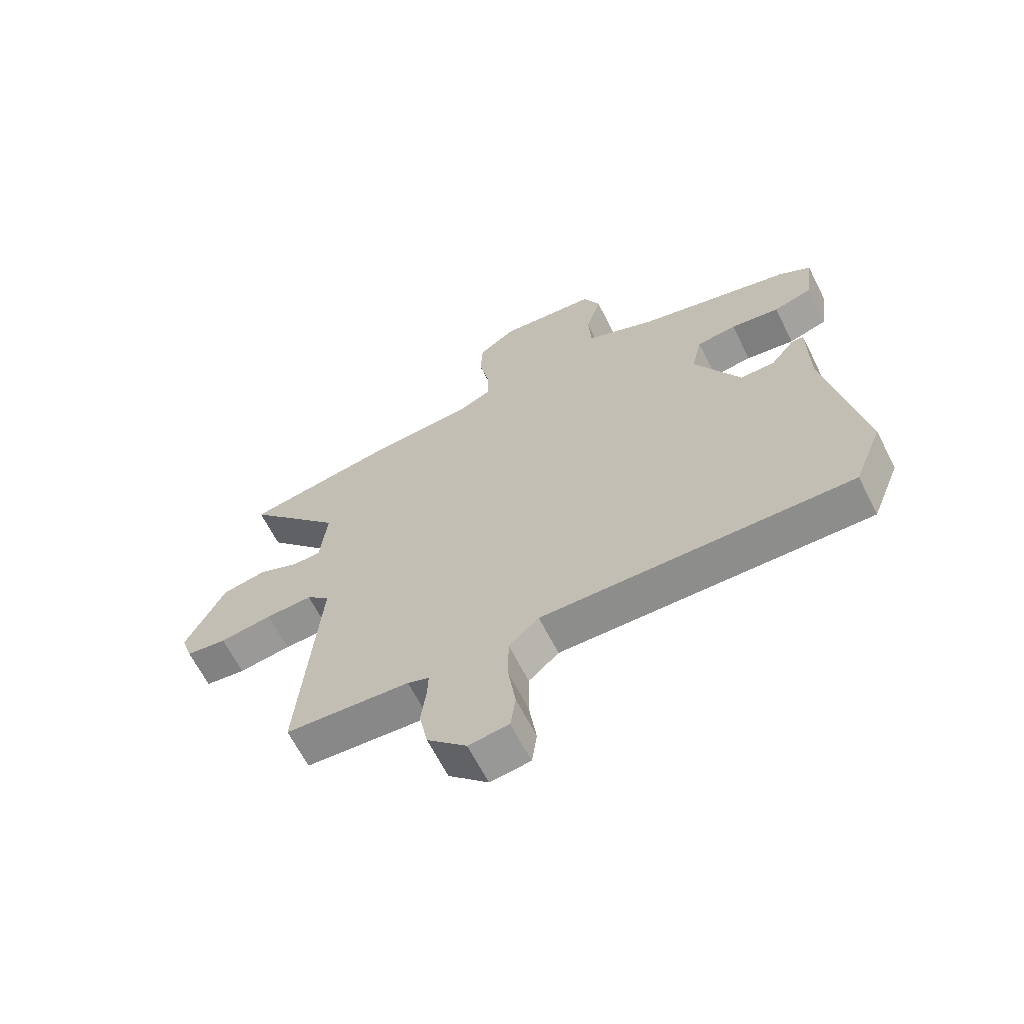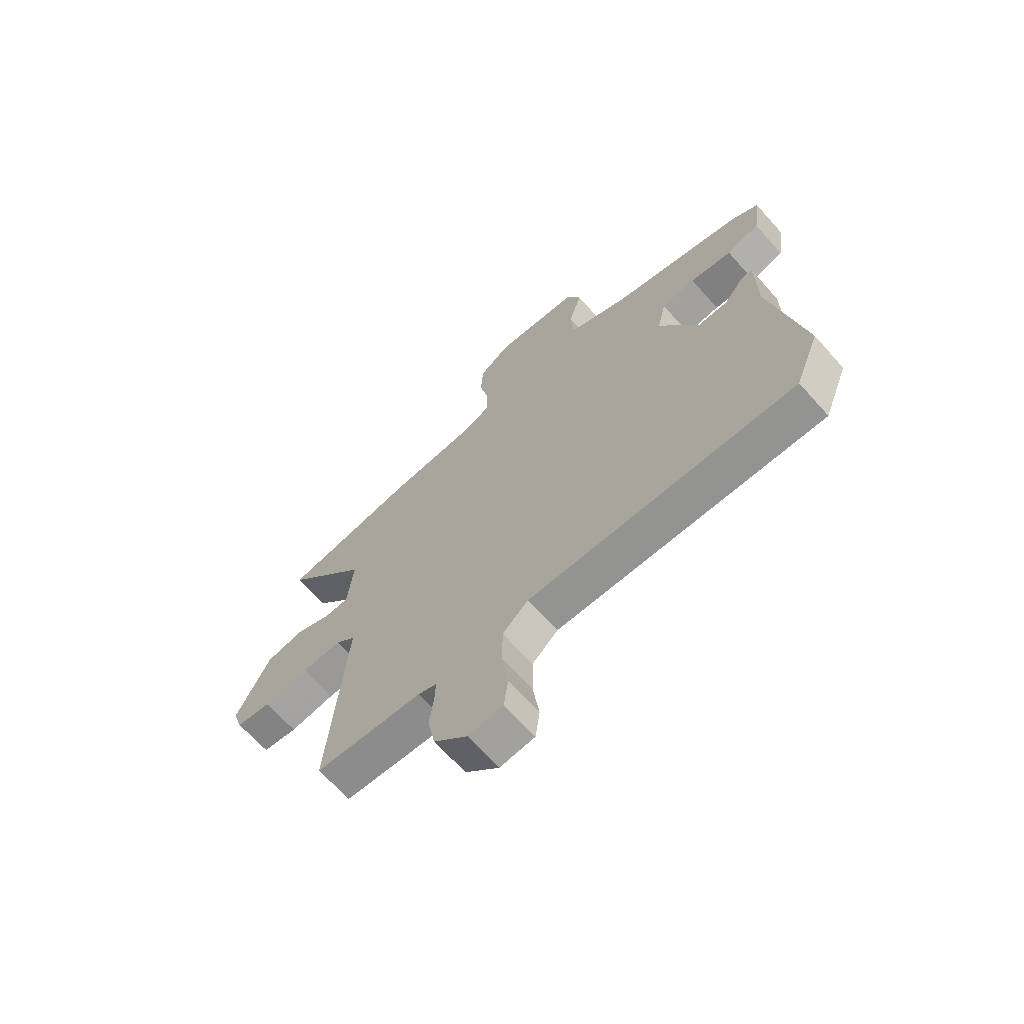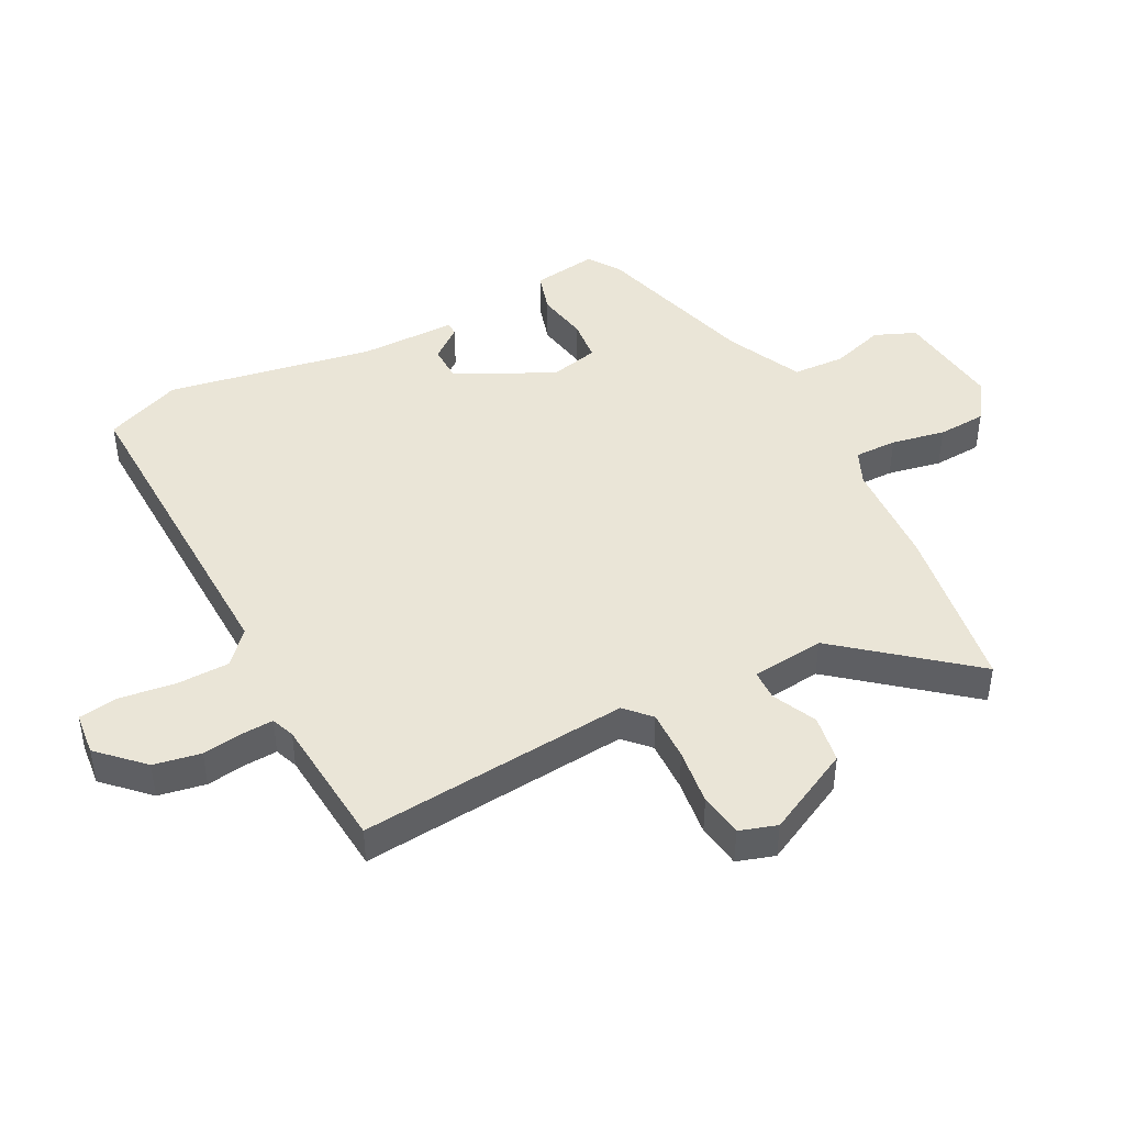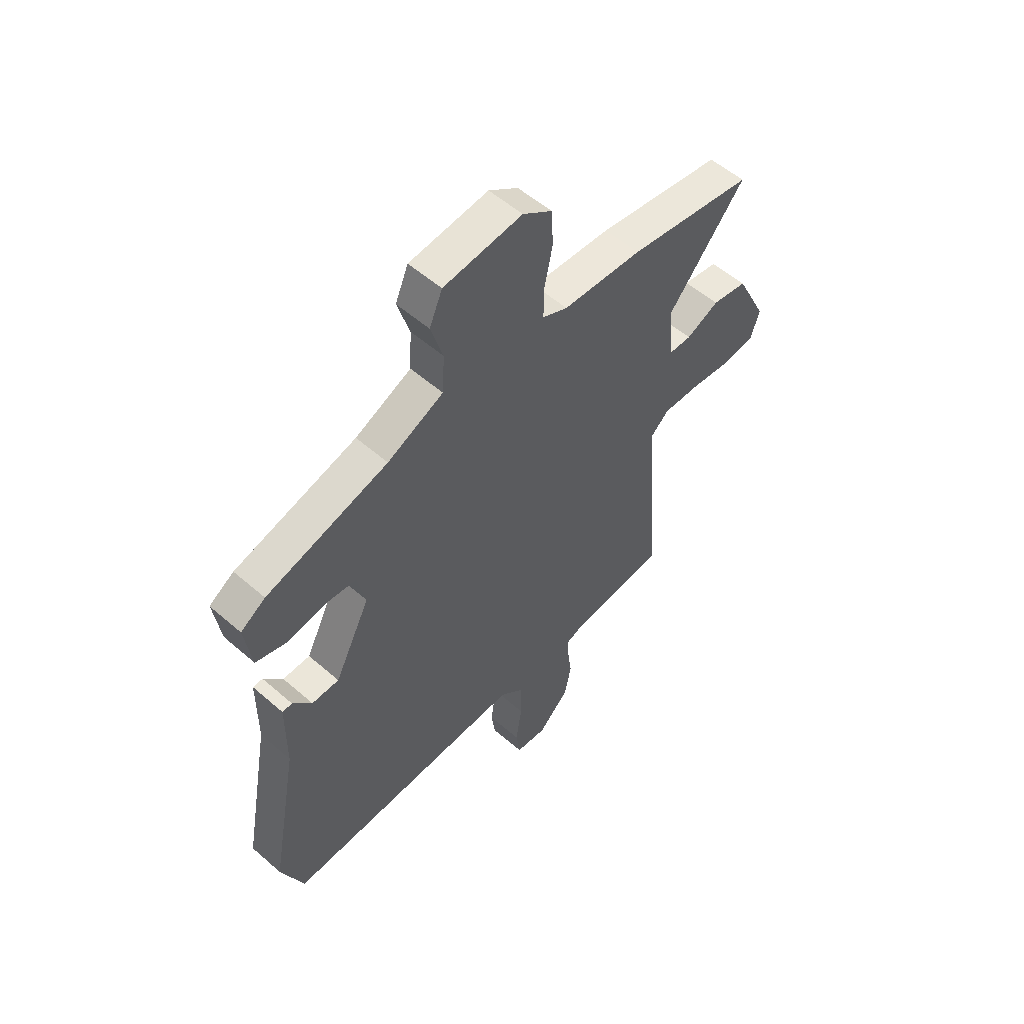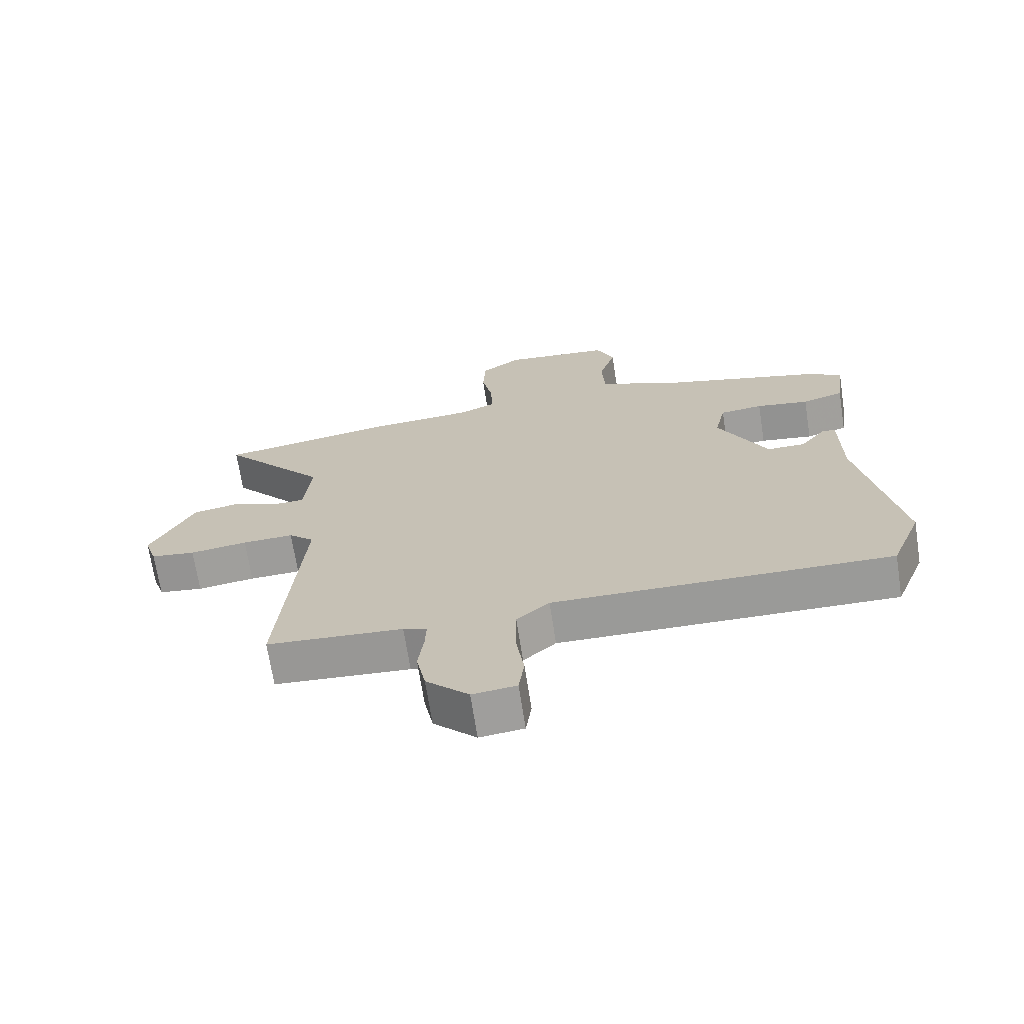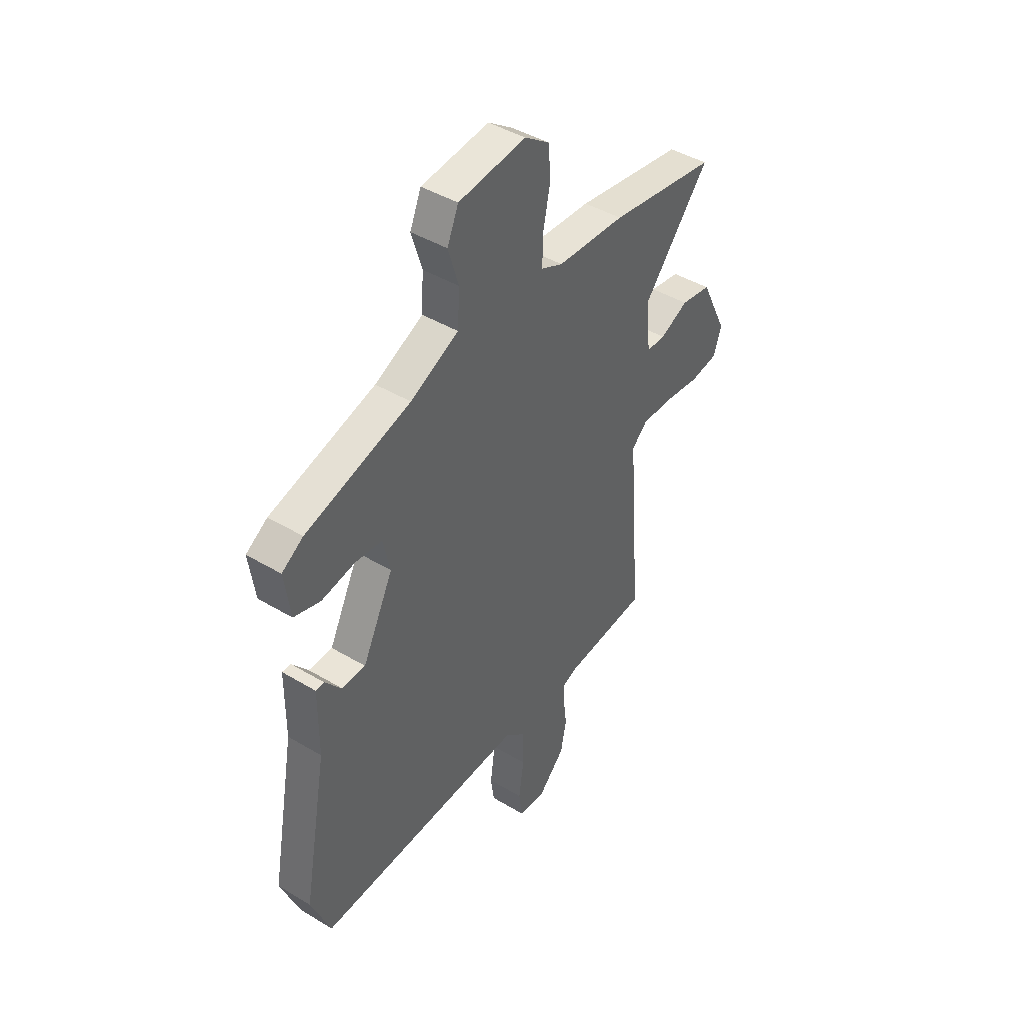
<metadata>
{"format":"obj","ext":"obj","renderer":"f3d","projection":"perspective","resolution":1024,"background":"white","views":[{"elev":-65.1,"azim":26.9,"up":"+Z"},{"elev":-67.4,"azim":41.8,"up":"+Z"},{"elev":44.2,"azim":-118.0,"up":"+Y"},{"elev":55.2,"azim":132.6,"up":"+Z"},{"elev":-69.5,"azim":8.8,"up":"+Z"},{"elev":43.8,"azim":125.2,"up":"+Z"}]}
</metadata>
<code>
v 0.542 0.07 -0.394
v 0.492 0.07 -0.52
v -0.053 0.07 -0.51
v -0.106 0.07 -0.558
v -0.107 0.07 -0.644
v -0.094 0.07 -0.736
v -0.103 0.07 -0.801
v -0.174 0.07 -0.809
v -0.243 0.07 -0.74
v -0.258 0.07 -0.663
v -0.249 0.07 -0.594
v -0.247 0.07 -0.545
v -0.285 0.07 -0.531
v -0.505 0.07 -0.515
v -0.469 0.07 -0.072
v -0.51 0.07 -0.034
v -0.593 0.07 -0.037
v -0.686 0.07 -0.05
v -0.758 0.07 -0.04
v -0.778 0.07 0.021
v -0.708 0.07 0.163
v -0.629 0.07 0.177
v -0.556 0.07 0.144
v -0.506 0.07 0.146
v -0.494 0.07 0.266
v -0.667 0.07 0.472
v -0.387 0.07 0.519
v -0.21 0.07 0.531
v -0.154 0.07 0.557
v -0.155 0.07 0.627
v -0.173 0.07 0.715
v -0.169 0.07 0.795
v -0.104 0.07 0.841
v 0.071 0.07 0.823
v 0.1 0.07 0.756
v 0.073 0.07 0.667
v 0.078 0.07 0.581
v 0.203 0.07 0.524
v 0.475 0.07 0.45
v 0.53 0.07 0.415
v 0.515 0.07 0.307
v 0.447 0.07 0.286
v 0.361 0.07 0.3
v 0.291 0.07 0.292
v 0.273 0.07 0.211
v 0.353 0.07 0.052
v 0.414 0.07 0.052
v 0.456 0.07 0.105
v 0.478 0.07 0.105
v 0.479 0.07 -0.054
v 0.542 0 -0.394
v 0.492 0 -0.52
v -0.053 0 -0.51
v -0.106 0 -0.558
v -0.107 0 -0.644
v -0.094 0 -0.736
v -0.103 0 -0.801
v -0.174 0 -0.809
v -0.243 0 -0.74
v -0.258 0 -0.663
v -0.249 0 -0.594
v -0.247 0 -0.545
v -0.285 0 -0.531
v -0.505 0 -0.515
v -0.469 0 -0.072
v -0.51 0 -0.034
v -0.593 0 -0.037
v -0.686 0 -0.05
v -0.758 0 -0.04
v -0.778 0 0.021
v -0.708 0 0.163
v -0.629 0 0.177
v -0.556 0 0.144
v -0.506 0 0.146
v -0.494 0 0.266
v -0.667 0 0.472
v -0.387 0 0.519
v -0.21 0 0.531
v -0.154 0 0.557
v -0.155 0 0.627
v -0.173 0 0.715
v -0.169 0 0.795
v -0.104 0 0.841
v 0.071 0 0.823
v 0.1 0 0.756
v 0.073 0 0.667
v 0.078 0 0.581
v 0.203 0 0.524
v 0.475 0 0.45
v 0.53 0 0.415
v 0.515 0 0.307
v 0.447 0 0.286
v 0.361 0 0.3
v 0.291 0 0.292
v 0.273 0 0.211
v 0.353 0 0.052
v 0.414 0 0.052
v 0.456 0 0.105
v 0.478 0 0.105
v 0.479 0 -0.054
f 47 48 49 50
f 46 47 50 1
f 45 46 1 2
f 40 41 42 43
f 38 39 40 43
f 37 38 43 44
f 33 34 35 36
f 33 36 37
f 30 31 32 33
f 29 30 33 37
f 28 29 37 44
f 25 26 27 28
f 24 25 28 44
f 20 21 22 23
f 20 23 24
f 17 18 19 20
f 16 17 20 24
f 15 16 24 44
f 13 14 15 44
f 8 9 10 11
f 8 11 12
f 5 6 7 8
f 4 5 8 12
f 3 4 12 13
f 45 2 3
f 3 13 44 45
f 100 99 98 97
f 51 100 97 96
f 52 51 96 95
f 93 92 91 90
f 93 90 89 88
f 94 93 88 87
f 86 85 84 83
f 87 86 83
f 83 82 81 80
f 87 83 80 79
f 94 87 79 78
f 78 77 76 75
f 94 78 75 74
f 73 72 71 70
f 74 73 70
f 70 69 68 67
f 74 70 67 66
f 94 74 66 65
f 94 65 64 63
f 61 60 59 58
f 62 61 58
f 58 57 56 55
f 62 58 55 54
f 63 62 54 53
f 53 52 95
f 95 94 63 53
f 1 51 52 2
f 2 52 53 3
f 3 53 54 4
f 4 54 55 5
f 5 55 56 6
f 6 56 57 7
f 7 57 58 8
f 8 58 59 9
f 9 59 60 10
f 10 60 61 11
f 11 61 62 12
f 12 62 63 13
f 13 63 64 14
f 14 64 65 15
f 15 65 66 16
f 16 66 67 17
f 17 67 68 18
f 18 68 69 19
f 19 69 70 20
f 20 70 71 21
f 21 71 72 22
f 22 72 73 23
f 23 73 74 24
f 24 74 75 25
f 25 75 76 26
f 26 76 77 27
f 27 77 78 28
f 28 78 79 29
f 29 79 80 30
f 30 80 81 31
f 31 81 82 32
f 32 82 83 33
f 33 83 84 34
f 34 84 85 35
f 35 85 86 36
f 36 86 87 37
f 37 87 88 38
f 38 88 89 39
f 39 89 90 40
f 40 90 91 41
f 41 91 92 42
f 42 92 93 43
f 43 93 94 44
f 44 94 95 45
f 45 95 96 46
f 46 96 97 47
f 47 97 98 48
f 48 98 99 49
f 49 99 100 50
f 50 100 51 1

</code>
